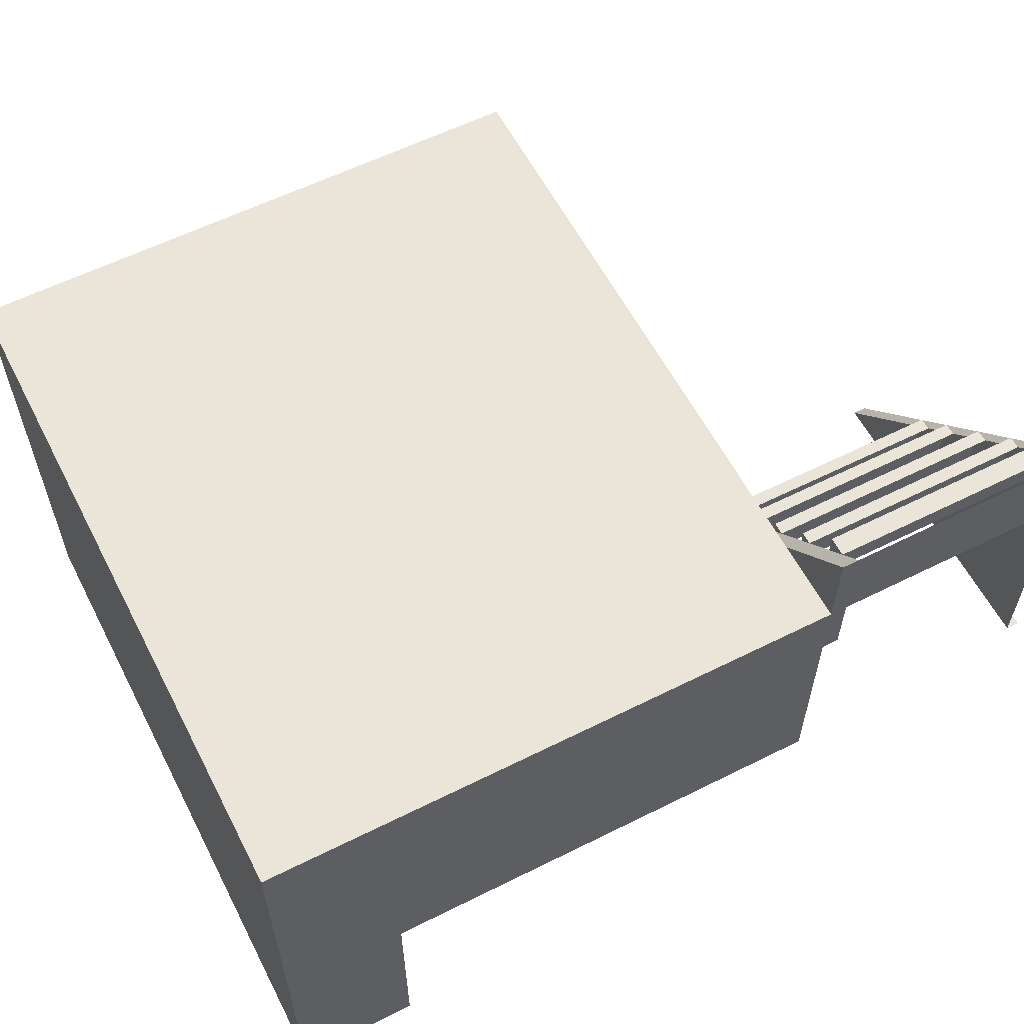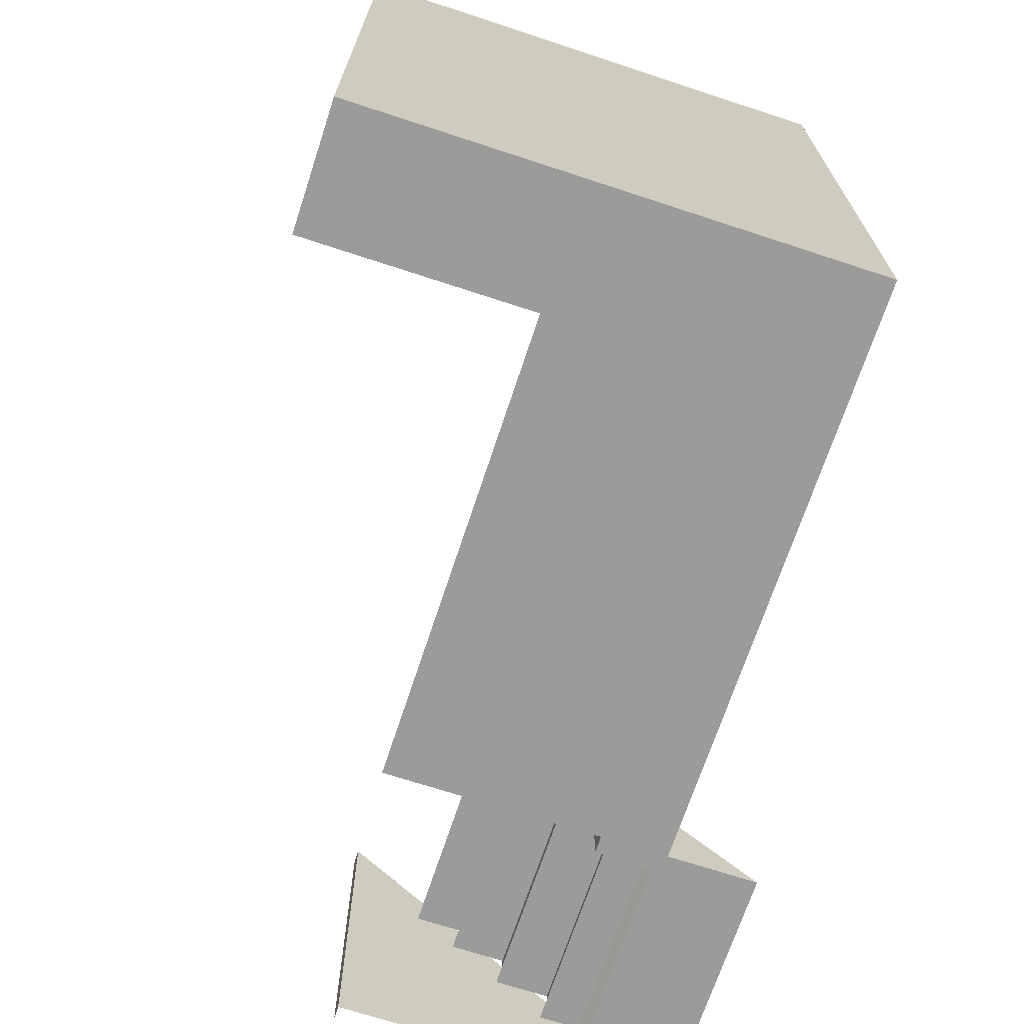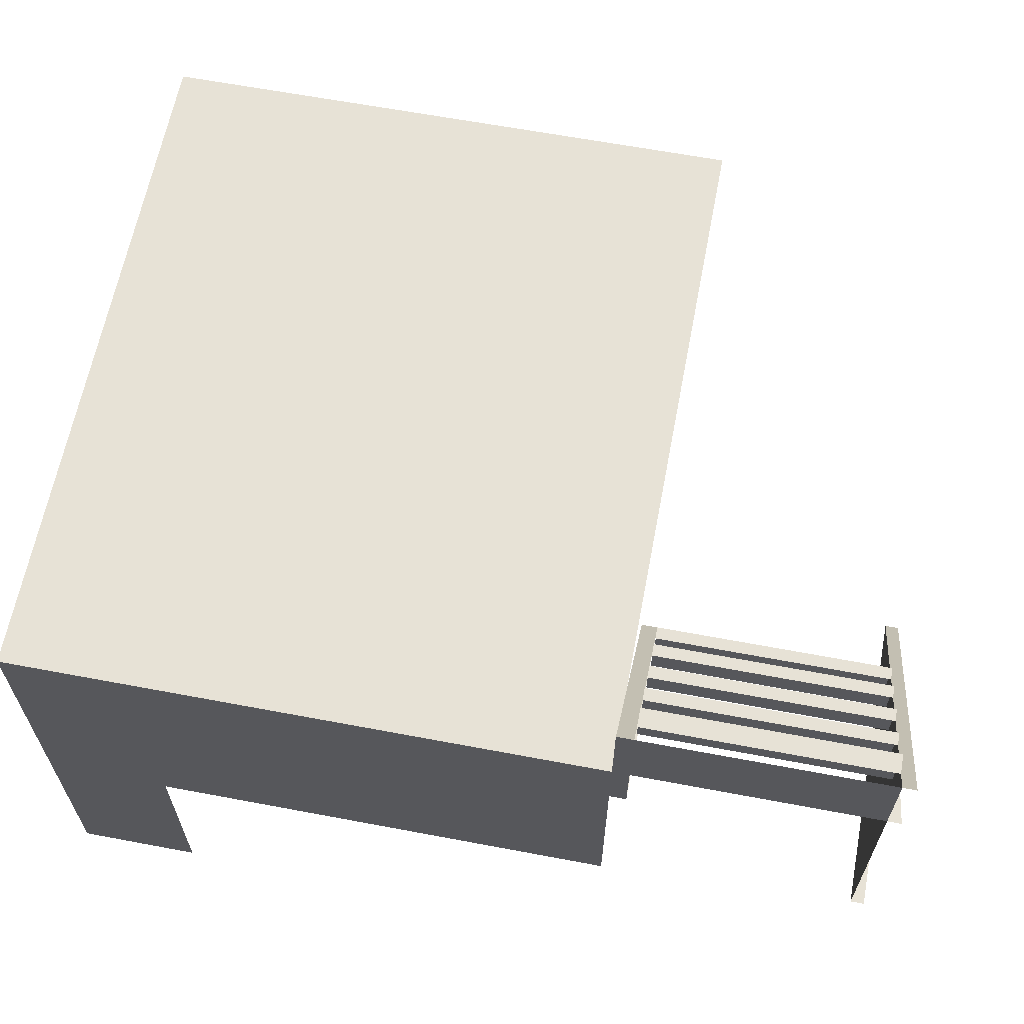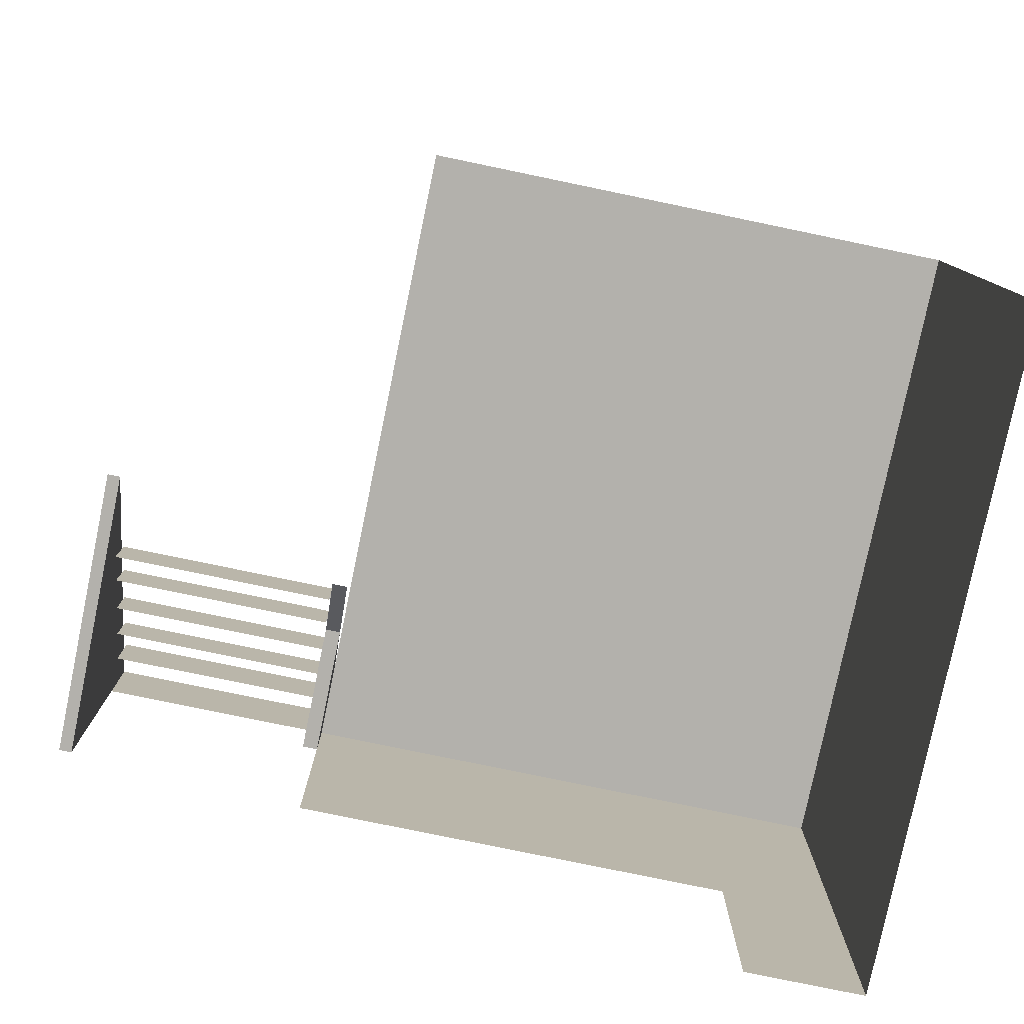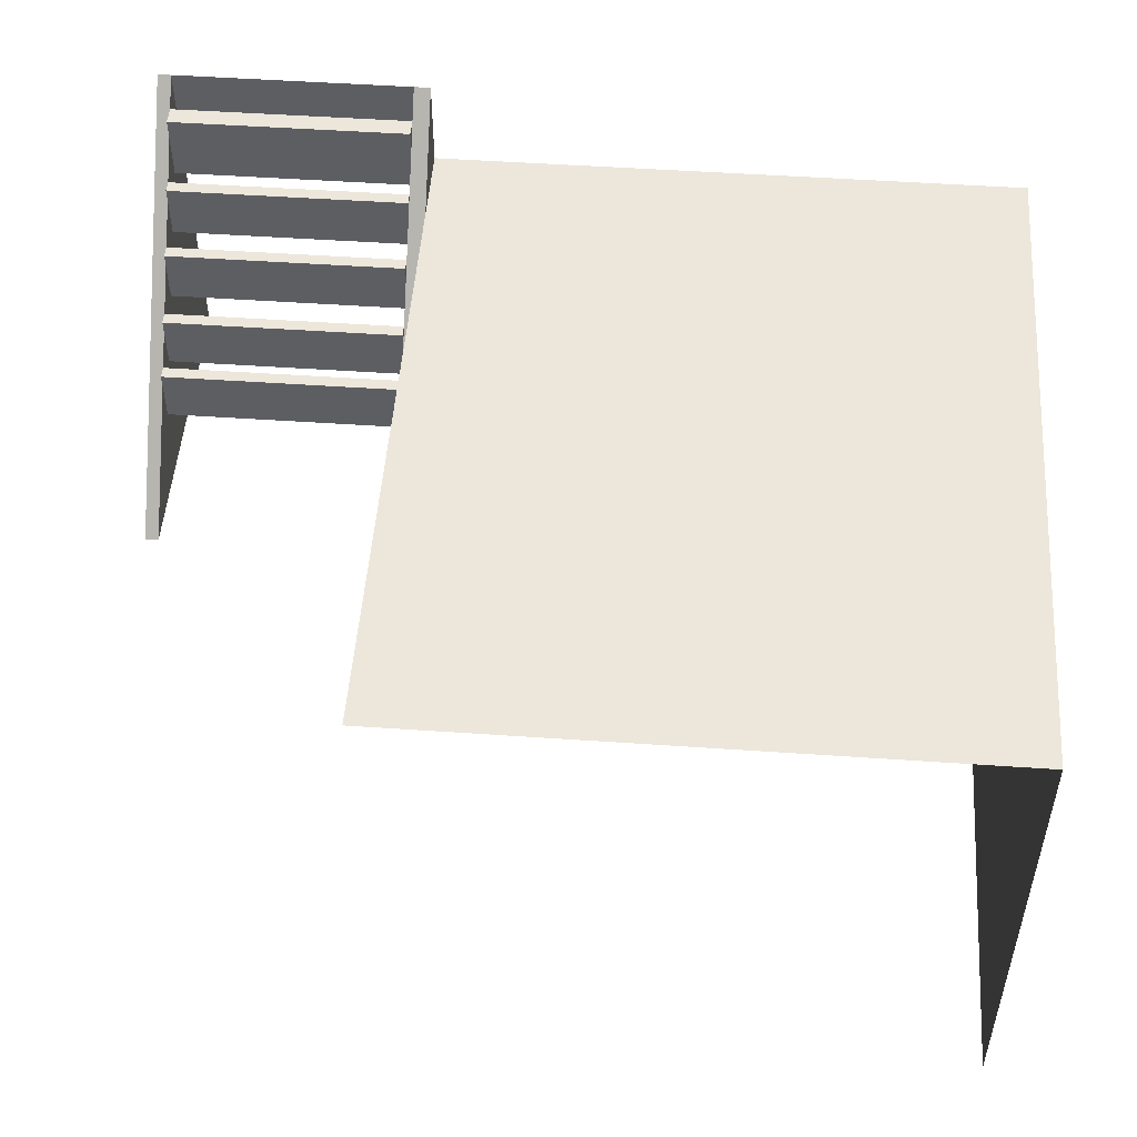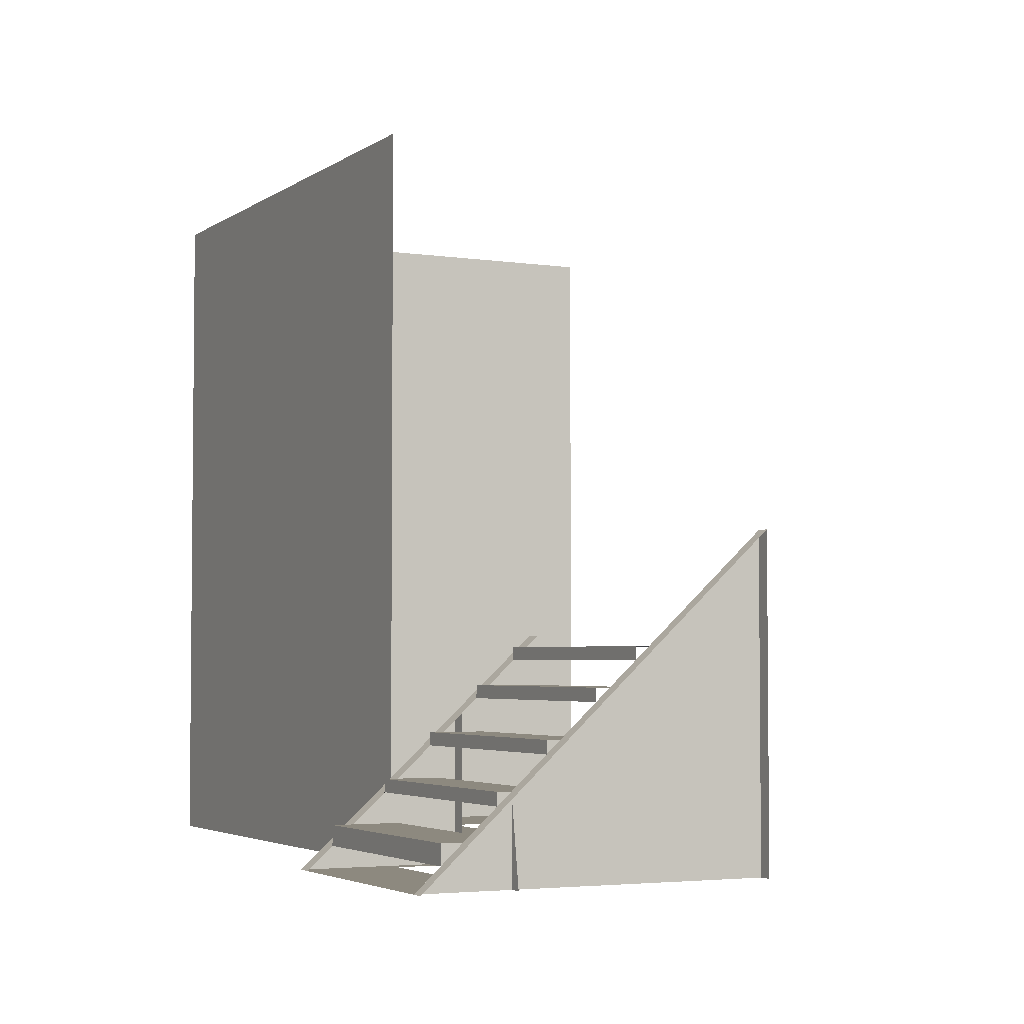
<metadata>
{"format":"obj","ext":"obj","renderer":"f3d","projection":"perspective","resolution":1024,"background":"white","views":[{"elev":59.1,"azim":-27.2,"up":"+Z"},{"elev":-69.6,"azim":-108.2,"up":"+Y"},{"elev":63.3,"azim":10.8,"up":"+Z"},{"elev":-79.1,"azim":168.3,"up":"+Z"},{"elev":50.8,"azim":-175.7,"up":"+Z"},{"elev":-3.7,"azim":63.5,"up":"+Y"}]}
</metadata>
<code>
o SketchUp.008_ID69
v 2.548 0.8552 -0.8379
v 3.533 0.8041 -0.8379
v 2.548 0.8041 -0.8379
v 3.533 0.8552 -0.8379
v 3.533 0.8552 -0.8379
v 2.548 0.8552 -0.8379
v 3.533 0.8041 -0.8379
v 2.548 0.8041 -0.8379
v 3.533 0.8552 -0.8379
v 2.548 0.8552 -0.8936
v 2.548 0.8552 -0.8379
v 3.533 0.8552 -0.8936
v 2.548 0.8552 -0.8936
v 2.548 0.8552 -0.8379
v 2.548 0.8041 -0.8379
v 2.548 0.8041 -0.8379
v 2.548 0.8552 -0.8379
v 2.548 0.8552 -0.8936
v 2.548 0.8552 -0.9754
v 2.548 0.8552 -1.063
v 3.533 0.8552 -1.063
f 1 2 3
f 2 1 4
f 13 14 15
f 5 6 7
f 8 7 6
f 9 10 11
f 10 9 12
f 16 17 18
f 12 19 10
f 19 12 20
f 20 12 21
o SketchUp.007_ID61
v 3.533 0.706 -0.7308
v 2.548 0.706 -0.8125
v 2.548 0.706 -0.7308
v 2.548 0.706 -0.9004
v 3.533 0.706 -0.9004
v 3.533 0.706 -0.675
v 2.548 0.706 -0.675
v 2.548 0.706 -0.7308
v 2.548 0.706 -0.675
v 2.548 0.6549 -0.675
v 2.548 0.6549 -0.675
v 2.548 0.706 -0.675
v 2.548 0.706 -0.7308
v 2.548 0.706 -0.675
v 3.533 0.6549 -0.675
v 2.548 0.6549 -0.675
v 3.533 0.706 -0.675
v 3.533 0.706 -0.675
v 2.548 0.706 -0.675
v 3.533 0.6549 -0.675
v 2.548 0.6549 -0.675
f 29 30 31
f 35 36 37
f 36 35 38
f 22 23 24
f 23 22 25
f 25 22 26
f 27 24 28
f 24 27 22
f 32 33 34
f 39 40 41
f 42 41 40
o SketchUp.006_ID48
v 2.548 0.5238 -0.5319
v 2.548 0.5238 -0.4761
v 2.548 0.4727 -0.4761
v 2.548 0.4727 -0.4761
v 2.548 0.5238 -0.4761
v 2.548 0.5238 -0.5319
v 3.533 0.5238 -0.4761
v 2.548 0.5238 -0.5319
v 2.548 0.5238 -0.4761
v 3.533 0.5238 -0.5319
v 2.548 0.5238 -0.4761
v 3.533 0.4727 -0.4761
v 2.548 0.4727 -0.4761
v 3.533 0.5238 -0.4761
v 3.533 0.5238 -0.4761
v 2.548 0.5238 -0.4761
v 3.533 0.4727 -0.4761
v 2.548 0.4727 -0.4761
v 2.548 0.5238 -0.6137
v 2.548 0.5238 -0.7015
v 3.533 0.5238 -0.7015
f 43 44 45
f 53 54 55
f 54 53 56
f 46 47 48
f 49 50 51
f 50 49 52
f 57 58 59
f 60 59 58
f 52 61 50
f 61 52 62
f 62 52 63
o SketchUp.005_ID42
v 3.533 0.3467 -0.3386
v 3.533 0.2956 -0.2828
v 3.533 0.3467 -0.2828
v 3.533 0.3467 -0.3386
v 2.548 0.2956 -0.2828
v 2.548 0.3467 -0.3386
v 3.533 0.2956 -0.2828
f 64 65 66
f 67 68 69
f 68 67 70
o SketchUp.004_ID36
v 3.588 1.286 -1.364
v 3.533 0.006396 -1.364
v 3.588 0.006396 -1.364
v 3.533 1.286 -1.364
f 71 72 73
f 72 71 74
o SketchUp.003_ID30
v 3.533 0.1765 -0.1529
v 3.533 0.09802 -0.06713
v 3.533 0.1765 -0.06713
v 3.533 0.1765 -0.1529
v 2.548 0.09802 -0.06713
v 2.548 0.1765 -0.1529
v 3.533 0.09802 -0.06713
f 75 76 77
f 78 79 80
f 79 78 81
o SketchUp.002_ID24
v 3.533 0.1765 -0.3386
v 3.588 0.006396 -0.3386
v 3.533 0.006396 -0.3386
v 3.533 0.3467 -0.3386
f 82 83 84
f 83 82 85
o SketchUp.001_ID11
v 0.04622 0.006396 -2.425
v 0.04622 2.889 -0.3386
v 0.04622 0.006396 -0.3386
v 0.04622 2.889 -2.425
v 0.04622 2.889 -2.425
v 0.04622 0.006396 -2.425
v 0.04622 2.889 -0.3386
v 0.04622 0.006396 -0.3386
v 0.04622 2.889 -0.3386
v 2.48 0.006396 -0.3386
v 0.04622 0.006396 -0.3386
v 2.48 0.3467 -0.3386
v 2.48 2.889 -0.3386
v 2.48 2.889 -0.3386
v 0.04622 2.889 -0.3386
v 2.48 0.3467 -0.3386
v 2.48 0.006396 -0.3386
v 0.04622 0.006396 -0.3386
v 2.48 0.3467 -0.3386
v 2.48 0.006396 0.03288
v 2.48 0.006396 -0.3386
v 2.48 0.006396 -0.3386
v 2.48 0.006396 0.03288
v 2.48 0.3467 -0.3386
v 2.548 0.3467 -0.3386
v 2.48 0.006396 0.03288
v 2.48 0.3467 -0.3386
v 2.548 0.006396 0.03288
v 2.548 0.2956 -0.2828
v 2.548 0.1765 -0.1529
v 2.548 0.09802 -0.06713
v 2.548 0.09802 -0.06713
v 2.548 0.1765 -0.1529
v 2.548 0.006396 0.03288
v 2.548 0.2956 -0.2828
v 2.548 0.3467 -0.3386
v 2.48 0.006396 0.03288
v 2.48 0.3467 -0.3386
v 2.548 0.5987 -0.6137
v 2.48 0.3467 -0.3386
v 2.48 0.5987 -0.6137
v 2.548 0.3467 -0.3386
v 2.548 0.5238 -0.5319
v 2.548 0.4727 -0.4761
v 2.548 0.4727 -0.4761
v 2.548 0.5238 -0.5319
v 2.548 0.3467 -0.3386
v 2.548 0.5987 -0.6137
v 2.48 0.3467 -0.3386
v 2.48 0.5987 -0.6137
v 2.548 0.3467 -0.3386
v 2.548 0.3467 -0.2828
v 2.548 0.2956 -0.2828
v 2.548 0.2956 -0.2828
v 2.548 0.3467 -0.2828
v 2.548 0.3467 -0.3386
v 2.548 0.1765 -0.1529
v 2.548 0.1765 -0.06713
v 2.548 0.09802 -0.06713
v 2.548 0.09802 -0.06713
v 2.548 0.1765 -0.06713
v 2.548 0.1765 -0.1529
v 3.533 0.3467 -0.2828
v 2.548 0.3467 -0.3386
v 2.548 0.3467 -0.2828
v 3.533 0.3467 -0.3386
v 2.548 0.2956 -0.2828
v 3.533 0.3467 -0.2828
v 3.533 0.2956 -0.2828
v 2.548 0.3467 -0.2828
v 2.548 0.3467 -0.2828
v 2.548 0.2956 -0.2828
v 3.533 0.3467 -0.2828
v 3.533 0.2956 -0.2828
v 2.548 0.09802 -0.06713
v 3.533 0.1765 -0.06713
v 3.533 0.09802 -0.06713
v 2.548 0.1765 -0.06713
v 2.548 0.1765 -0.06713
v 2.548 0.09802 -0.06713
v 3.533 0.1765 -0.06713
v 3.533 0.09802 -0.06713
v 3.533 0.1765 -0.1529
v 2.548 0.1765 -0.06713
v 2.548 0.1765 -0.1529
v 3.533 0.1765 -0.06713
v 3.533 0.1765 -0.06713
v 3.533 0.1765 -0.1529
v 2.548 0.1765 -0.06713
v 2.548 0.1765 -0.1529
v 2.548 0.3467 -0.5082
v 3.533 0.3467 -0.5082
v 3.533 0.1765 -0.3386
v 2.548 0.1765 -0.1529
v 2.548 0.1765 -0.3386
v 3.533 0.1765 -0.1529
v 3.533 0.1765 -0.1529
v 3.533 0.1765 -0.3386
v 2.548 0.1765 -0.1529
v 2.548 0.1765 -0.3386
v 3.533 0.2956 -0.2828
v 3.533 0.1765 -0.3386
v 3.533 0.1765 -0.1529
v 3.533 0.3467 -0.3386
v 3.533 0.4727 -0.4761
v 3.533 0.006396 -0.3386
v 3.533 0.006396 -1.364
v 3.533 0.5238 -0.5319
v 3.533 0.6549 -0.675
v 3.533 0.706 -0.7308
v 3.533 0.8041 -0.8379
v 3.533 0.8552 -0.8936
v 3.533 1.286 -1.364
v 3.533 0.09802 -0.06713
v 3.533 0.006396 0.03288
v 3.588 0.3467 -0.3386
v 3.533 0.2956 -0.2828
v 3.533 0.3467 -0.3386
v 3.533 0.1765 -0.1529
v 3.533 0.09802 -0.06713
v 3.533 0.006396 0.03288
v 3.588 0.006396 0.03288
v 3.588 0.006396 0.03288
v 3.588 0.3467 -0.3386
v 3.533 0.006396 0.03288
v 3.533 0.09802 -0.06713
v 3.533 0.1765 -0.1529
v 3.533 0.2956 -0.2828
v 3.533 0.3467 -0.3386
v 3.588 1.286 -1.364
v 3.533 0.8552 -0.8936
v 3.533 1.286 -1.364
v 3.533 0.8041 -0.8379
v 3.533 0.706 -0.7308
v 3.533 0.6549 -0.675
v 3.533 0.5238 -0.5319
v 3.533 0.4727 -0.4761
v 3.533 0.3467 -0.3386
v 3.588 0.3467 -0.3386
v 3.588 0.3467 -0.3386
v 3.588 1.286 -1.364
v 3.533 0.3467 -0.3386
v 3.533 0.4727 -0.4761
v 3.533 0.5238 -0.5319
v 3.533 0.6549 -0.675
v 3.533 0.706 -0.7308
v 3.533 0.8041 -0.8379
v 3.533 0.8552 -0.8936
v 3.533 1.286 -1.364
v 3.533 0.006396 0.03288
v 2.548 0.006396 -0.3386
v 2.548 0.006396 0.03288
v 3.533 0.006396 -0.3386
v 2.548 0.006396 0.03288
v 2.48 0.006396 -0.3386
v 2.48 0.006396 0.03288
v 2.548 0.006396 -0.3386
f 86 87 88
f 87 86 89
f 94 95 96
f 95 94 97
f 97 94 98
f 104 105 106
f 110 111 112
f 111 110 113
f 113 110 114
f 113 114 115
f 113 115 116
f 124 125 126
f 125 124 127
f 127 124 128
f 127 128 129
f 136 137 138
f 142 143 144
f 152 153 154
f 153 152 155
f 160 161 162
f 161 160 163
f 168 169 170
f 169 168 171
f 178 179 180
f 179 178 181
f 201 202 203
f 202 201 204
f 204 201 205
f 205 201 206
f 206 201 207
f 215 216 217
f 216 215 218
f 218 215 219
f 219 215 220
f 220 215 221
f 221 215 222
f 222 215 223
f 223 215 224
f 90 91 92
f 93 92 91
f 99 100 101
f 101 100 102
f 103 102 100
f 107 108 109
f 117 118 119
f 118 120 119
f 120 121 119
f 119 121 122
f 123 122 121
f 130 131 132
f 131 133 132
f 132 133 134
f 135 134 133
f 139 140 141
f 145 146 147
f 148 149 150
f 149 148 151
f 156 157 158
f 159 158 157
f 164 165 166
f 167 166 165
f 172 173 174
f 175 174 173
f 151 176 149
f 176 151 177
f 182 183 184
f 185 184 183
f 186 187 188
f 187 186 189
f 190 187 189
f 187 190 191
f 191 190 192
f 192 190 193
f 192 193 194
f 192 194 195
f 192 195 196
f 192 196 197
f 192 197 198
f 199 191 200
f 191 199 188
f 191 188 187
f 208 209 210
f 210 209 211
f 211 209 212
f 212 209 213
f 214 213 209
f 225 226 227
f 227 226 228
f 228 226 229
f 229 226 230
f 230 226 231
f 231 226 232
f 232 226 233
f 234 233 226
f 235 236 237
f 236 235 238
f 239 240 241
f 240 239 242
o SketchUp_ID3
v 0.04622 0.006396 -0.3386
v 0.559 0.006396 -1.504
v 0.04622 0.006396 -2.425
v 2.48 0.006396 -0.3386
v 2.48 0.006396 -1.504
v 2.48 0.006396 -0.6137
v 0.559 0.006396 -2.425
v 2.48 0.006396 -0.6137
v 2.48 0.3467 -0.3386
v 2.48 0.006396 -0.3386
v 2.48 0.5987 -0.6137
v 2.548 0.006396 -0.3386
v 2.48 0.006396 -0.6137
v 2.48 0.006396 -0.3386
v 2.548 0.006396 -0.6137
v 2.548 0.5238 -0.6137
v 2.48 0.006396 -0.6137
v 2.548 0.006396 -0.6137
v 2.48 0.5987 -0.6137
v 2.548 0.5987 -0.6137
v 2.548 0.9022 -0.9449
v 2.48 0.5987 -0.6137
v 2.48 0.9022 -0.9449
v 2.548 0.5987 -0.6137
v 2.548 0.8552 -0.8936
v 2.548 0.8041 -0.8379
v 2.548 0.706 -0.7308
v 2.548 0.6549 -0.675
f 243 244 245
f 244 243 246
f 244 246 247
f 247 246 248
f 249 245 244
f 250 251 252
f 251 250 253
f 254 255 256
f 255 254 257
f 258 259 260
f 259 258 261
f 261 258 262
f 263 264 265
f 264 263 266
f 266 263 267
f 266 267 268
f 266 268 269
f 266 269 270

</code>
